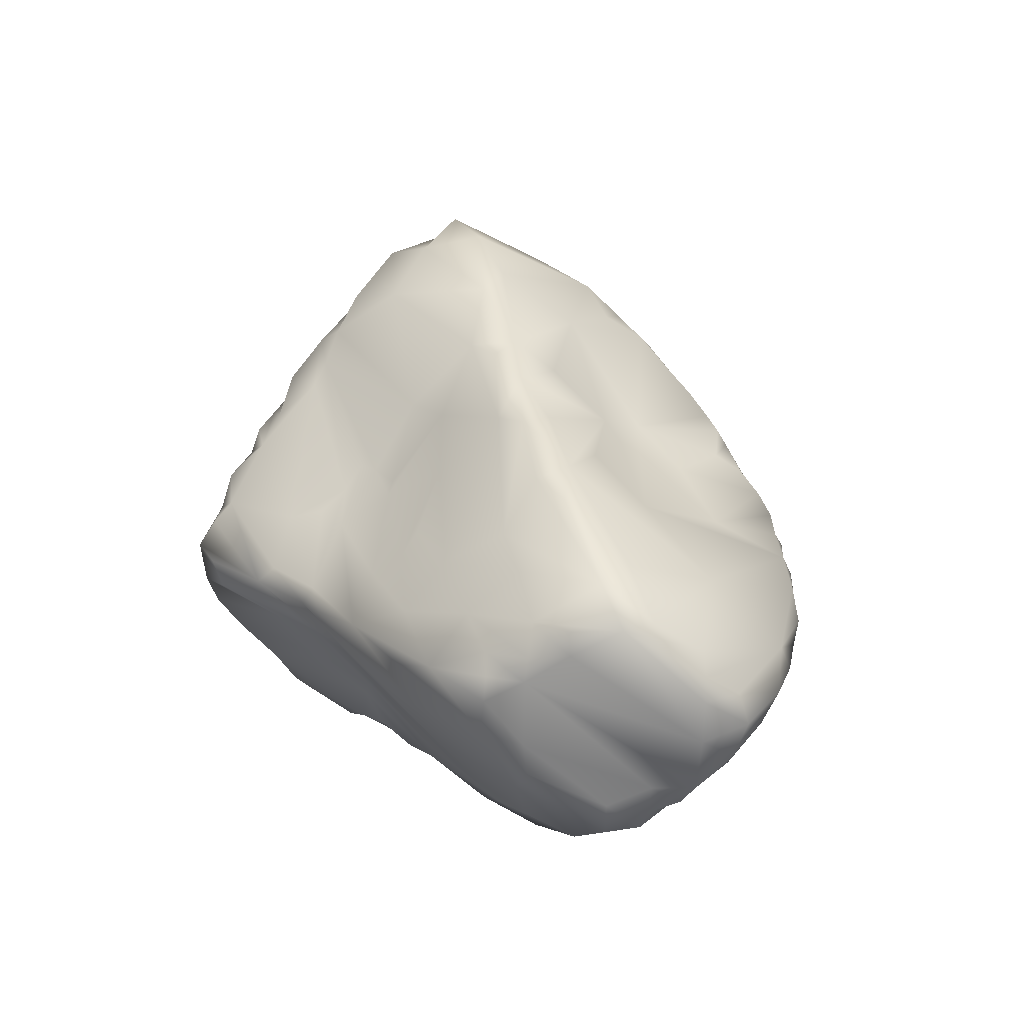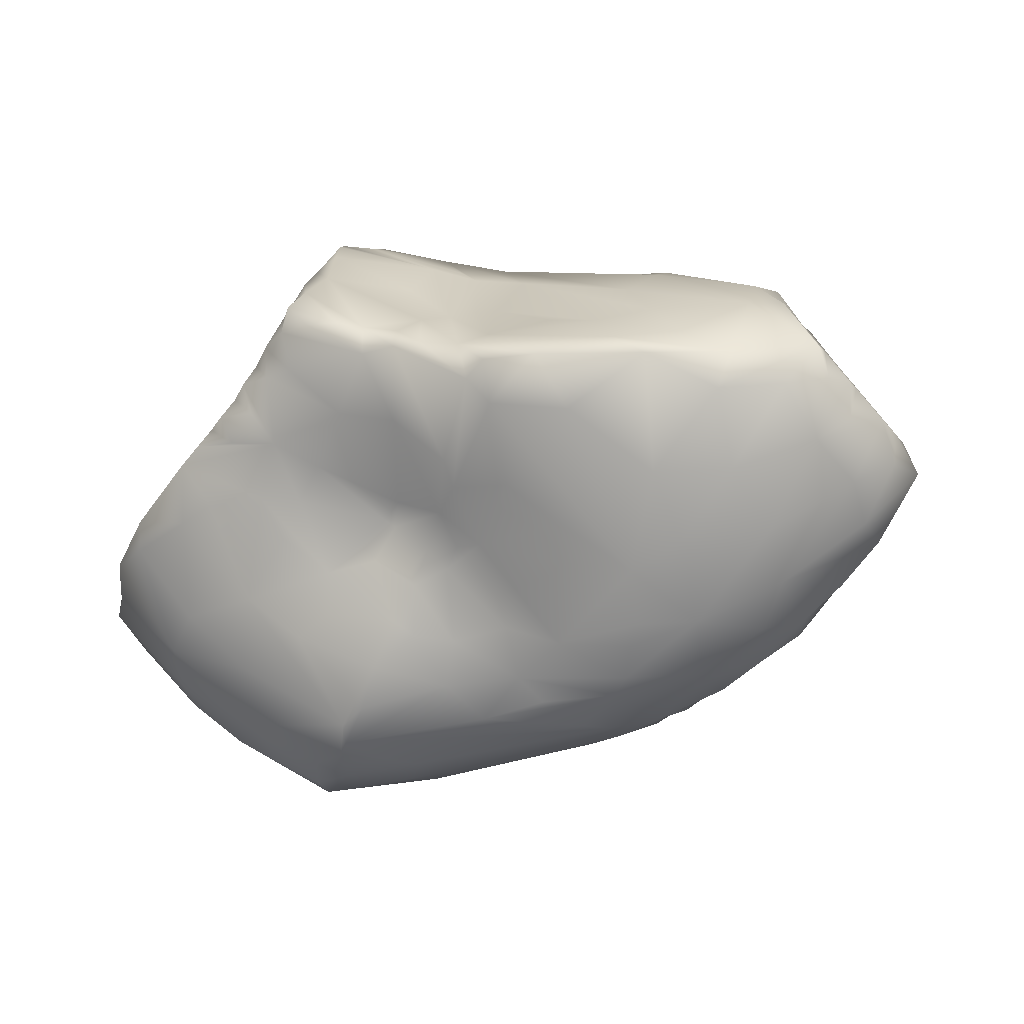
<metadata>
{"format":"obj","ext":"obj","renderer":"f3d","projection":"perspective","resolution":1024,"background":"white","views":[{"elev":21.8,"azim":59.6,"up":"+Y"},{"elev":-11.4,"azim":16.2,"up":"+Z"}]}
</metadata>
<code>
v 0.1111 -0.1039 -0.1983
v 0.03553 -0.09838 -0.2129
v -0.01703 -0.1116 -0.2045
v -0.04273 -0.1226 -0.1845
v -0.1366 -0.1171 -0.1711
v -0.2532 -0.1216 -0.1465
v -0.2958 -0.1611 -0.01982
v -0.3355 -0.1704 0.03738
v -0.307 -0.1834 0.05864
v -0.2932 -0.1711 0.08418
v -0.3513 -0.04809 0.09444
v -0.3102 -0.0507 0.1352
v -0.227 -0.09544 0.2181
v -0.1671 -0.1487 0.2904
v -0.02569 -0.1126 0.2786
v 0.04417 -0.147 0.2246
v 0.07531 -0.1304 0.2335
v 0.107 -0.1314 0.2322
v 0.1181 -0.04842 0.2959
v 0.2846 -0.1157 0.252
v 0.3285 -0.1757 0.2033
v 0.3761 -0.2165 0.1591
v 0.4248 -0.2247 0.07806
v 0.3356 -0.2065 -0.0211
v 0.2917 -0.1482 -0.1379
v -0.074 -0.1084 -0.2458
v -0.1834 -0.1084 -0.2
v 0.4423 -0.2285 0.1233
v 0.3614 -0.1569 -0.105
v 0.2743 -0.08737 -0.2271
v 0.1815 -0.09661 -0.2208
v -0.1308 -0.07165 -0.3176
v -0.3435 -0.147 -0.03998
v -0.1312 -0.1584 0.2921
v 0.5444 -0.1648 0.141
v 0.5045 -0.1932 0.08611
v 0.433 -0.183 -0.01804
v 0.2901 -0.1049 -0.2006
v 0.1176 -0.06946 -0.2615
v 0.0174 -0.0741 -0.2693
v -0.274 -0.07814 -0.2368
v -0.3528 -0.09372 -0.1623
v -0.1744 -0.08702 0.3259
v 0.5564 -0.1645 0.09609
v 0.4718 -0.1272 -0.08821
v -0.09835 -0.0845 -0.2967
v -0.4248 -0.1096 -0.06718
v -0.4212 -0.1205 -0.02868
v -0.3925 -0.06167 0.04351
v -0.282 -0.01529 0.1812
v -0.1431 -0.09753 0.3428
v -0.01565 -0.04202 0.3301
v 0.04851 -0.04233 0.3077
v 0.07322 0.0178 0.3375
v 0.4497 -0.1228 0.2173
v 0.5471 -0.125 0.142
v 0.5788 -0.1313 0.09846
v 0.5777 -0.1306 0.04858
v 0.5365 -0.1503 0.02029
v 0.2614 -0.05363 -0.2641
v 0.2414 -0.03595 -0.2845
v 0.1444 -0.04227 -0.2913
v 0.05899 -0.03561 -0.3111
v -0.396 -0.05021 -0.2023
v 0.3089 -0.04648 0.2919
v 0.4889 -0.0834 0.2249
v 0.5823 -0.09497 0.09746
v 0.5757 -0.0946 -0.02622
v 0.4372 -0.0742 -0.1763
v 0.3663 -0.08963 -0.1983
v -0.133 -0.05343 -0.3405
v -0.145 -0.03839 -0.3544
v -0.4888 -0.03233 -0.1265
v -0.4742 -0.0736 -0.0801
v -0.4482 -0.06633 -0.02888
v -0.2906 -0.04957 0.1569
v -0.1589 -0.02196 0.3846
v -0.1523 -0.05571 0.3716
v 0.02135 -0.02671 0.326
v 0.4883 -0.04176 0.2293
v 0.6153 -0.09101 0.05291
v 0.5823 -0.04657 -0.07193
v 0.4771 -0.07634 -0.1494
v 0.3568 -0.02148 -0.2588
v 0.1265 0.001594 -0.3271
v -0.276 -0.02631 -0.3099
v -0.4305 -0.0113 0.01467
v -0.255 -0.003169 0.2205
v -0.1146 -0.01785 0.3777
v 0.4438 -0.03425 0.2673
v 0.6237 -0.02333 0.05096
v 0.6237 -0.05432 0.002752
v 0.5445 -0.002589 -0.144
v 0.4908 -0.001852 -0.191
v 0.4437 -0.03648 -0.2035
v 0.1862 0.00711 -0.3195
v 0.2184 0.02985 -0.3218
v -0.04932 0.009856 -0.365
v -0.1516 0.00799 -0.38
v -0.1927 -0.01189 -0.3634
v -0.4023 -0.0009697 -0.2465
v -0.4012 0.01766 0.05461
v -0.01971 0.02138 0.3627
v 0.3117 0.01749 0.3141
v 0.6487 0 0
v 0.5944 -0.001192 -0.0887
v 0.4201 0.02144 -0.2455
v -0.2665 0.03484 -0.3561
v -0.3366 0.05475 -0.3227
v -0.5143 0.01037 -0.1389
v -0.493 -0.01476 -0.07931
v -0.4736 0.03689 -0.04311
v -0.3967 0.0367 0.05958
v -0.1162 0.02265 0.3908
v 0.1098 0.01792 0.332
v 0.4656 0.02136 0.2737
v 0.6275 0.03331 0.05163
v 0.6278 0.03329 0
v 0.5479 0.0335 -0.1254
v 0.4822 0.02669 -0.2042
v 0.2868 0.04626 -0.3083
v -0.07348 0.0553 -0.382
v -0.2064 0.03371 -0.3864
v -0.4112 0.05931 -0.2677
v -0.5038 0.0807 -0.1798
v -0.5192 0.03211 -0.1319
v -0.2675 0.0656 0.2051
v -0.1841 0.07311 0.3447
v -0.1591 0.03327 0.3923
v -0.006967 0.04215 0.3436
v 0.2042 0.03445 0.3253
v 0.3748 0.03842 0.3021
v 0.4611 0.0525 0.268
v 0.4943 0.04967 0.2319
v 0.6249 0.06741 0.05011
v 0.4293 0.04827 -0.2329
v 0.3733 0.04123 -0.273
v 0.3201 0.05998 -0.2964
v 0.2196 0.07927 -0.3281
v 0.1007 0.07518 -0.352
v -0.2068 0.07468 -0.3968
v -0.4539 0.07365 -0.0204
v -0.4381 0.09586 -0.004494
v -0.3525 0.08909 0.09992
v -0.2989 0.06122 0.1646
v -0.2577 0.09928 0.2131
v -0.1526 0.06706 0.3699
v 0.4428 0.07697 0.2584
v 0.5006 0.08526 0.2306
v 0.5307 0.08972 0.188
v 0.5962 0.08789 0.03334
v 0.2729 0.08598 -0.3111
v -0.05804 0.1184 -0.378
v -0.2101 0.1073 -0.392
v -0.4278 0.1216 -0.2568
v -0.1454 0.09408 0.3457
v -0.04296 0.09728 0.2982
v 0.08169 0.04162 0.3258
v 0.03618 0.1056 0.2566
v 0.1748 0.08793 0.2797
v 0.2851 0.07786 0.2891
v 0.3865 0.1059 0.2526
v 0.4799 0.1211 0.2119
v 0.5281 0.1217 0.1886
v 0.5712 0.1285 0.1373
v 0.5775 0.1317 0.09623
v 0.3685 0.065 -0.2625
v 0.3184 0.07713 -0.2858
v 0.1738 0.1098 -0.3346
v -0.1317 0.1347 -0.3824
v -0.4931 0.1463 -0.1802
v -0.5035 0.1224 -0.1308
v -0.3961 0.1324 0.0333
v 0.3363 0.1269 -0.1675
v 0.2334 0.1045 -0.3176
v 0.1928 0.1263 -0.3145
v 0.1228 0.1418 -0.3374
v -0.204 0.1745 -0.3726
v -0.2644 0.1268 -0.3715
v -0.3353 0.1329 -0.3256
v -0.4647 0.1758 -0.171
v -0.4644 0.1441 -0.07247
v -0.3043 0.1164 0.1453
v -0.1813 0.1221 0.3285
v -0.008711 0.1121 0.2655
v 0.07085 0.1501 0.2002
v 0.2071 0.1163 0.2533
v 0.2958 0.1389 0.2348
v 0.4168 0.1622 0.1946
v 0.5042 0.1787 0.08649
v 0.366 0.1885 -0.02948
v 0.1667 0.1481 -0.2881
v 0.1166 0.1641 -0.3258
v 0.0857 0.1775 -0.3281
v 0.0272 0.1751 -0.3446
v -0.2547 0.1855 -0.3569
v -0.3668 0.1522 -0.2943
v -0.4633 0.2008 -0.1272
v -0.004511 0.1382 0.2304
v 0.3554 0.1882 0.1808
v 0.5269 0.175 0.1413
v 0.4862 0.1209 -0.05655
v -0.003161 0.2122 -0.3305
v -0.2011 0.2197 -0.3485
v -0.4283 0.203 -0.1599
v -0.4366 0.2083 -0.0765
v -0.301 0.1712 0.1285
v -0.2036 0.1414 0.2857
v -0.2005 0.1763 0.2733
v -0.1664 0.165 0.2834
v 0.2001 0.1444 0.2238
v 0.3338 0.2456 0.1189
v 0.3965 0.2369 0.1151
v 0.2083 0.1575 -0.1958
v 0.05063 0.2061 -0.3185
v 0.01387 0.2375 -0.3024
v -0.04232 0.2532 -0.3099
v -0.2964 0.2307 -0.2328
v 0.1858 0.1849 -0.1418
v 0.1287 0.2014 -0.1753
v -0.03113 0.275 -0.285
v -0.09344 0.293 -0.285
v -0.005639 0.3264 -0.1447
v -0.154 0.3095 -0.2762
v 0.1744 0.2043 -0.1145
v 0.1425 0.2264 -0.1096
v -0.04933 0.3111 -0.2339
v -0.1922 0.278 -0.2874
v -0.107 0.3437 -0.2366
v -0.333 0.3172 -0.09314
v -0.4051 0.2553 -0.107
v 0.2734 0.2344 -0.009579
v 0.1079 0.3012 -0.04517
v -0.05012 0.4031 -0.05393
v -0.1318 0.4385 -0.0625
v -0.1738 0.3759 -0.1908
v 0.09285 0.3477 0.006991
v -0.2068 0.4488 -0.06249
v -0.2595 0.4083 -0.0578
v -0.3071 0.372 -0.05318
v -0.01185 0.3975 -0.0005123
v -0.1871 0.4167 0.0002064
v -0.2495 0.398 0.02241
v -0.3457 0.3203 -0.04645
v 0.3422 0.2565 0.07436
v 0.2355 0.2853 0.04079
v 0.1692 0.3236 0.04604
v 0.102 0.3388 0.04684
v -0.1547 0.3637 0.06977
v -0.2654 0.3188 0.08249
v 0.2951 0.281 0.08298
v 0.05048 0.3396 0.0548
v -0.221 0.3477 0.09899
v 0.2378 0.2874 0.08287
v 0.1913 0.2811 0.09341
v -0.1955 0.3078 0.1431
v -0.3189 0.2281 0.07591
v 0.08134 0.2562 0.1197
v -0.1685 0.271 0.1766
v -0.2362 0.2846 0.1506
v 0.1491 0.2031 0.1605
v 0.06096 0.1646 0.1883
v 0.01513 0.2543 0.1299
v 0.01685 0.1684 0.1922
v -0.00836 0.1686 0.2012
v -0.1625 0.2446 0.1984
v -0.2089 0.2449 0.2128
v -0.2307 0.2151 0.2033
v -0.1781 0.2015 0.2495
v -0.2144 0.1932 0.2419
v -0.01053 -0.1298 -0.1389
v 0.03446 -0.1284 -0.1196
v -0.01853 -0.1299 -0.1165
v -0.06813 -0.1239 -0.1019
v -0.1338 -0.1269 -0.1158
v 0.1899 -0.1549 -0.1209
v 0.0547 -0.145 -0.09293
v 0.01276 -0.1427 -0.09373
v 0.2023 -0.1812 -0.07882
v 0.08783 -0.1508 -0.09334
v 0.03864 -0.1716 -0.05125
v -0.0386 -0.1284 -0.05771
v -0.1942 -0.1466 -0.06813
v 0.1416 -0.2086 -0.02738
v -0.1643 -0.1615 -0.02135
v -0.2195 -0.1665 -0.01549
v -0.02745 -0.149 -0.0287
v -0.0517 -0.1322 -0.04856
v 0.1371 -0.2689 0.06763
v 0.06728 -0.2029 -0.02506
v -0.008997 -0.224 0.06567
v 0.2368 -0.2565 0.05659
v 0.1063 -0.2737 0.1016
v 0.05838 -0.2167 0.009438
v -0.1321 -0.1792 0.02069
v -0.1899 -0.1943 0.05201
v -0.253 -0.1916 0.05839
v 0.3393 -0.2628 0.1205
v 0.2002 -0.2856 0.1237
v 0.1318 -0.2831 0.1221
v 0.004682 -0.2655 0.1543
v -0.08849 -0.2162 0.08245
v -0.2188 -0.2074 0.09354
v -0.2662 -0.201 0.09338
v 0.2904 -0.24 0.1519
v 0.09147 -0.261 0.1521
v -0.04279 -0.2544 0.1509
v -0.15 -0.2324 0.1389
v -0.1896 -0.2259 0.1368
v -0.2284 -0.2151 0.1327
v -0.2511 -0.1889 0.1198
v 0.04083 -0.2677 0.1572
v 0 -0.2396 0.183
v -0.1217 -0.2551 0.1967
v -0.1613 -0.2466 0.1917
v -0.1925 -0.2265 0.1783
v -0.2156 -0.2 0.1619
v -0.07949 -0.2566 0.196
v -0.1565 -0.2348 0.2309
v -0.1744 -0.2052 0.2261
v 0.2597 -0.2011 0.1868
v 0.1971 -0.189 0.1958
v 0.1202 -0.2211 0.1734
v 0.01288 -0.1773 0.2148
v -0.04537 -0.2472 0.1899
v -0.143 -0.2087 0.257
f 3 4 26
f 26 4 5
f 33 6 7
f 8 9 10
f 37 23 24
f 37 24 29
f 29 24 25
f 26 5 27
f 26 27 32
f 32 27 6
f 33 7 8
f 43 14 34
f 52 15 16
f 55 21 22
f 55 22 28
f 55 28 35
f 35 28 23
f 35 23 36
f 36 23 37
f 38 25 31
f 38 31 30
f 39 31 1
f 39 1 2
f 39 2 40
f 40 2 3
f 40 3 26
f 40 26 46
f 46 26 32
f 41 32 6
f 41 6 42
f 42 6 33
f 42 33 47
f 47 33 48
f 48 33 8
f 48 8 10
f 43 34 51
f 51 34 15
f 20 21 55
f 35 36 44
f 44 36 59
f 59 36 37
f 59 37 45
f 45 37 29
f 45 29 70
f 70 29 25
f 70 25 38
f 60 30 31
f 60 31 39
f 48 10 49
f 49 10 11
f 50 76 317
f 50 317 13
f 50 13 14
f 51 15 52
f 53 52 16
f 53 16 17
f 53 17 18
f 53 18 19
f 54 19 20
f 65 20 55
f 56 35 44
f 56 44 57
f 57 44 59
f 57 59 58
f 45 70 83
f 70 38 30
f 60 39 61
f 61 39 62
f 62 39 63
f 63 39 40
f 63 40 71
f 71 40 46
f 32 41 86
f 86 41 64
f 64 41 42
f 64 42 47
f 64 47 74
f 74 47 48
f 74 48 75
f 75 48 49
f 88 14 43
f 43 51 78
f 78 51 52
f 65 54 20
f 66 55 35
f 66 35 56
f 56 57 67
f 67 57 58
f 67 58 81
f 81 58 59
f 81 59 68
f 68 59 45
f 68 45 83
f 69 83 70
f 70 30 60
f 71 46 32
f 71 32 72
f 72 32 86
f 64 74 73
f 50 14 88
f 77 43 78
f 89 52 53
f 115 54 65
f 90 65 55
f 90 55 66
f 90 66 80
f 80 66 56
f 80 56 67
f 81 68 92
f 82 68 83
f 83 69 95
f 95 69 70
f 95 70 84
f 84 70 60
f 84 60 61
f 61 62 63
f 85 63 71
f 100 72 86
f 86 64 101
f 73 74 111
f 111 74 75
f 111 75 87
f 87 75 49
f 87 49 11
f 88 43 77
f 77 78 52
f 77 52 89
f 89 53 79
f 103 79 53
f 104 65 90
f 91 81 92
f 92 68 82
f 106 82 83
f 106 83 93
f 93 83 94
f 94 83 95
f 96 61 63
f 96 63 85
f 85 71 97
f 97 71 98
f 98 71 72
f 98 72 99
f 99 72 100
f 101 64 73
f 101 73 110
f 110 73 111
f 87 11 102
f 102 11 12
f 102 12 76
f 102 76 50
f 129 77 89
f 89 79 103
f 103 53 19
f 116 90 80
f 116 80 134
f 134 80 67
f 134 67 81
f 134 81 91
f 91 92 105
f 105 92 82
f 105 82 106
f 94 95 84
f 94 84 107
f 121 84 61
f 121 61 97
f 97 61 96
f 99 100 123
f 123 100 86
f 123 86 108
f 108 86 109
f 109 86 101
f 126 110 111
f 112 111 87
f 112 87 102
f 113 102 50
f 127 88 77
f 127 77 129
f 129 89 114
f 114 89 103
f 54 103 19
f 115 65 131
f 131 65 104
f 104 90 132
f 132 90 116
f 150 134 91
f 117 91 105
f 117 105 118
f 118 105 106
f 118 106 119
f 119 106 93
f 119 93 94
f 119 94 120
f 120 94 107
f 107 84 137
f 137 84 121
f 97 96 85
f 97 98 122
f 122 98 99
f 122 99 141
f 141 99 123
f 109 101 124
f 124 101 110
f 124 110 125
f 125 110 126
f 126 111 112
f 142 112 102
f 144 50 88
f 129 114 103
f 130 103 54
f 130 54 158
f 158 54 115
f 158 115 131
f 131 104 132
f 132 116 133
f 133 116 134
f 165 150 91
f 165 91 117
f 165 117 135
f 135 117 118
f 135 118 119
f 135 119 151
f 119 120 136
f 136 120 107
f 136 107 137
f 121 97 139
f 139 97 140
f 140 97 122
f 141 123 108
f 141 108 109
f 125 126 172
f 172 126 112
f 172 112 142
f 142 102 143
f 143 102 113
f 144 113 50
f 145 144 88
f 145 88 127
f 146 127 129
f 146 129 128
f 128 129 147
f 147 129 103
f 147 103 156
f 156 103 130
f 161 131 132
f 132 133 148
f 148 133 134
f 148 134 149
f 149 134 150
f 165 135 151
f 202 151 119
f 202 119 136
f 167 136 137
f 167 137 121
f 167 121 138
f 168 138 121
f 168 121 152
f 152 121 139
f 140 122 153
f 153 122 141
f 154 141 179
f 179 141 109
f 109 124 155
f 155 124 125
f 182 172 142
f 143 113 144
f 128 147 156
f 156 130 157
f 157 130 158
f 159 158 131
f 159 131 160
f 160 131 161
f 161 132 162
f 162 132 148
f 162 148 149
f 162 149 163
f 163 149 150
f 163 150 164
f 164 150 165
f 166 165 151
f 166 151 202
f 202 136 167
f 168 167 138
f 175 152 139
f 175 139 169
f 169 139 140
f 169 140 153
f 170 153 141
f 170 141 154
f 180 179 109
f 180 109 155
f 171 155 125
f 171 125 172
f 182 142 143
f 173 143 144
f 144 145 127
f 208 146 128
f 184 128 156
f 163 164 165
f 163 165 201
f 201 165 166
f 201 166 190
f 190 166 202
f 174 167 168
f 174 168 152
f 176 175 169
f 176 169 177
f 177 169 153
f 170 154 178
f 178 154 179
f 180 155 197
f 197 155 171
f 197 171 181
f 181 171 172
f 181 172 198
f 198 172 182
f 182 143 173
f 183 144 127
f 208 128 184
f 184 156 210
f 210 156 157
f 185 157 158
f 186 159 160
f 187 160 161
f 187 161 188
f 188 161 162
f 188 162 189
f 189 162 163
f 189 163 201
f 191 202 167
f 191 167 174
f 174 152 175
f 214 175 176
f 192 176 177
f 192 177 193
f 193 177 194
f 194 177 195
f 195 177 153
f 195 153 170
f 195 170 178
f 204 178 179
f 204 179 196
f 196 179 197
f 197 179 180
f 218 197 181
f 205 181 198
f 198 182 206
f 206 182 173
f 206 173 257
f 257 173 144
f 207 144 183
f 207 183 127
f 207 127 146
f 208 184 210
f 157 185 199
f 199 185 158
f 199 158 159
f 188 189 200
f 200 189 201
f 201 190 245
f 245 190 202
f 174 175 214
f 214 176 192
f 215 194 195
f 215 195 203
f 203 195 178
f 203 178 204
f 204 196 228
f 228 196 197
f 228 197 218
f 218 181 205
f 205 198 231
f 231 198 206
f 257 144 207
f 270 146 208
f 209 208 210
f 210 157 266
f 186 160 187
f 211 187 188
f 212 200 201
f 212 201 213
f 213 201 245
f 245 202 191
f 214 192 220
f 220 192 193
f 220 193 194
f 220 194 215
f 216 215 203
f 216 203 217
f 217 203 204
f 224 204 228
f 219 214 220
f 220 215 216
f 220 216 221
f 221 216 217
f 221 217 222
f 222 217 204
f 222 204 224
f 174 214 219
f 220 221 223
f 223 221 227
f 227 221 222
f 227 222 229
f 229 222 224
f 225 219 220
f 225 220 226
f 226 220 223
f 229 224 236
f 236 224 228
f 239 228 218
f 231 218 205
f 223 227 229
f 236 228 239
f 239 218 230
f 230 218 231
f 191 174 219
f 191 219 225
f 233 226 223
f 234 223 229
f 234 229 235
f 235 229 236
f 191 225 232
f 232 225 226
f 237 233 223
f 237 223 234
f 235 236 238
f 238 236 239
f 240 239 230
f 240 230 244
f 244 230 231
f 244 231 206
f 245 232 226
f 237 234 241
f 241 234 235
f 241 235 242
f 242 235 238
f 242 238 239
f 242 239 243
f 243 239 240
f 243 240 244
f 191 232 245
f 245 226 246
f 246 226 247
f 247 226 233
f 247 233 237
f 247 237 248
f 248 237 252
f 252 237 241
f 252 241 249
f 249 241 242
f 249 242 243
f 243 244 250
f 250 244 206
f 250 206 257
f 251 245 246
f 251 246 254
f 254 246 247
f 254 247 255
f 255 247 248
f 255 248 252
f 249 243 253
f 253 243 250
f 260 250 257
f 213 245 212
f 212 245 251
f 212 251 254
f 258 255 252
f 258 252 263
f 263 252 249
f 263 249 256
f 256 249 253
f 256 253 250
f 256 250 260
f 200 212 254
f 200 254 255
f 263 256 259
f 259 256 260
f 261 255 258
f 266 259 260
f 266 260 267
f 267 260 257
f 267 257 268
f 268 257 207
f 188 200 255
f 188 255 261
f 186 261 258
f 186 258 262
f 262 258 263
f 264 263 259
f 264 259 265
f 265 259 199
f 199 259 266
f 268 207 146
f 262 263 264
f 266 267 269
f 269 267 268
f 269 268 270
f 270 268 146
f 188 261 211
f 211 261 187
f 187 261 186
f 186 262 264
f 186 264 159
f 159 264 265
f 159 265 199
f 157 199 266
f 266 269 210
f 210 269 270
f 210 270 209
f 209 270 208
f 31 280 1
f 1 272 2
f 2 272 271
f 2 271 3
f 3 271 4
f 4 275 5
f 31 25 276
f 31 276 280
f 1 280 272
f 4 271 274
f 4 274 275
f 5 6 27
f 272 278 271
f 271 278 273
f 271 273 274
f 5 275 6
f 25 279 276
f 280 277 272
f 272 277 278
f 278 282 273
f 273 282 274
f 274 282 275
f 276 279 280
f 277 280 281
f 277 281 278
f 282 288 275
f 275 283 6
f 279 284 280
f 280 284 290
f 280 290 281
f 278 281 282
f 282 281 287
f 282 287 288
f 288 285 275
f 275 285 286
f 275 286 283
f 283 286 6
f 24 292 25
f 279 25 284
f 288 295 285
f 286 7 6
f 25 292 289
f 25 289 284
f 290 294 281
f 281 294 291
f 281 291 287
f 284 289 290
f 288 287 295
f 295 296 285
f 285 296 286
f 286 296 8
f 286 8 7
f 23 298 24
f 24 298 292
f 289 293 290
f 290 293 294
f 291 302 287
f 287 302 295
f 296 297 9
f 296 9 8
f 23 28 298
f 298 299 292
f 292 299 289
f 289 299 300
f 289 300 293
f 293 301 294
f 294 301 291
f 295 302 296
f 296 303 304
f 296 304 297
f 297 304 10
f 297 10 9
f 28 22 305
f 28 305 298
f 298 305 299
f 299 305 306
f 299 306 300
f 300 306 293
f 293 306 312
f 293 312 301
f 291 301 307
f 291 307 302
f 302 307 308
f 302 308 309
f 302 309 296
f 296 309 310
f 296 310 303
f 303 310 311
f 303 311 304
f 304 311 11
f 304 11 10
f 22 321 305
f 305 321 323
f 305 323 306
f 306 323 16
f 312 313 301
f 301 313 325
f 301 325 307
f 307 325 318
f 307 318 314
f 307 314 315
f 307 315 308
f 308 315 316
f 308 316 309
f 309 316 317
f 309 317 310
f 311 310 12
f 311 12 11
f 22 21 321
f 321 322 323
f 306 16 324
f 306 324 312
f 312 324 313
f 313 324 325
f 314 318 319
f 314 319 315
f 315 319 320
f 315 320 316
f 310 317 76
f 310 76 12
f 318 325 326
f 318 326 319
f 319 326 320
f 21 20 19
f 21 19 321
f 321 19 18
f 321 18 322
f 322 18 323
f 323 18 17
f 323 17 16
f 324 16 15
f 324 15 34
f 324 34 325
f 325 34 326
f 326 34 14
f 326 14 320
f 320 14 13
f 320 13 316
f 316 13 317

</code>
